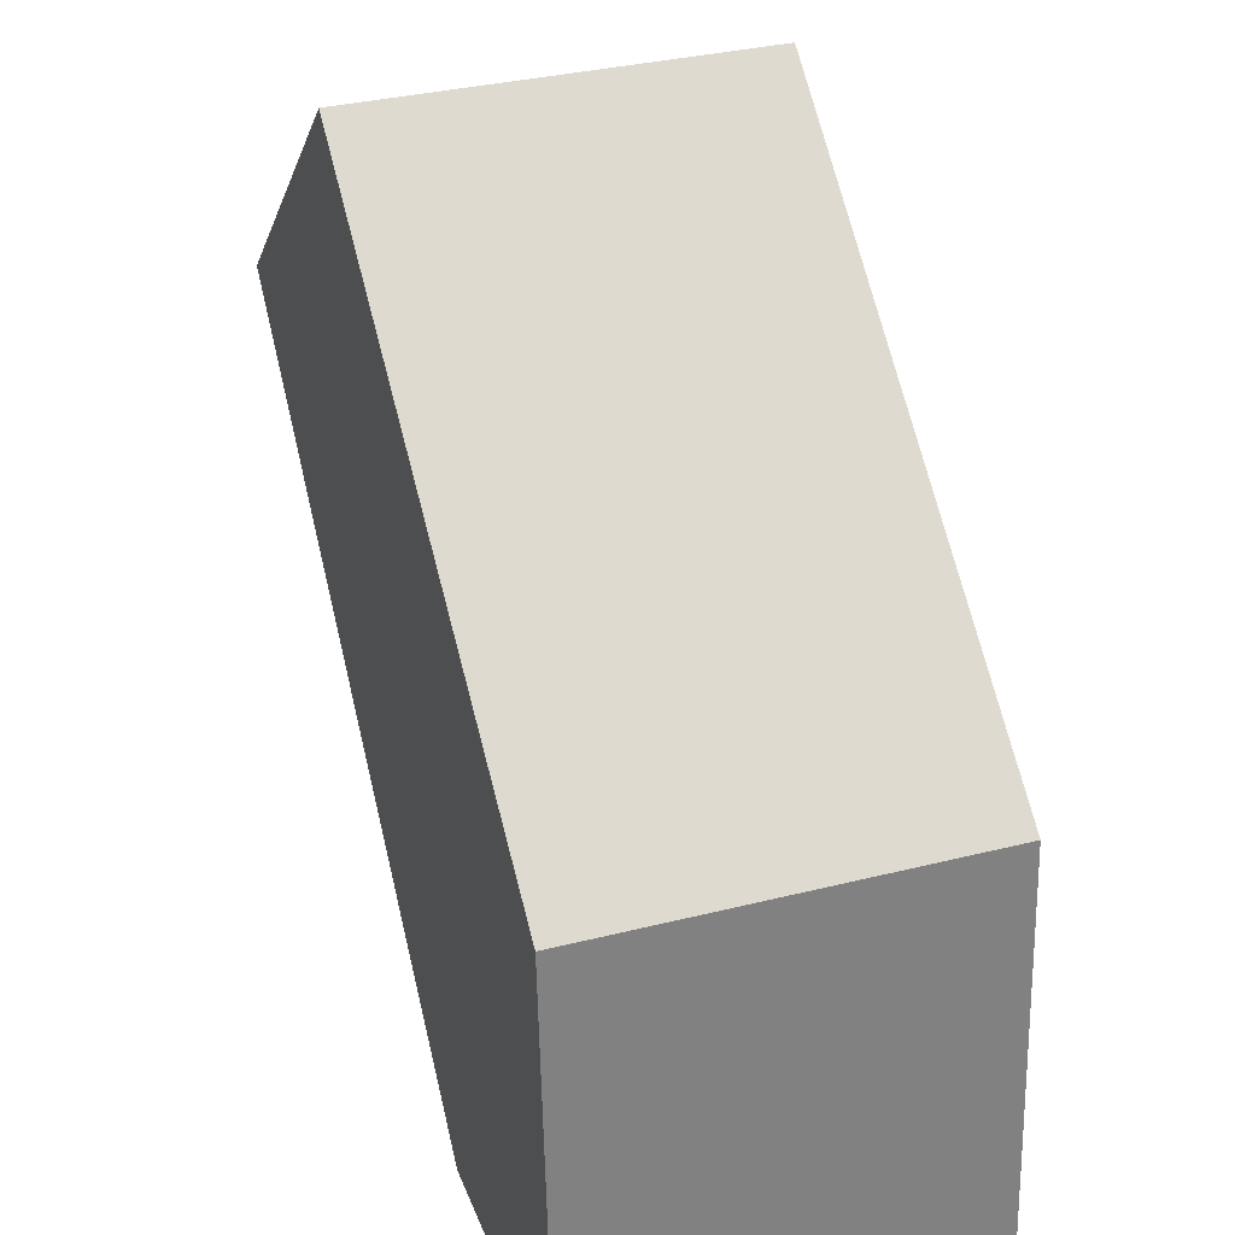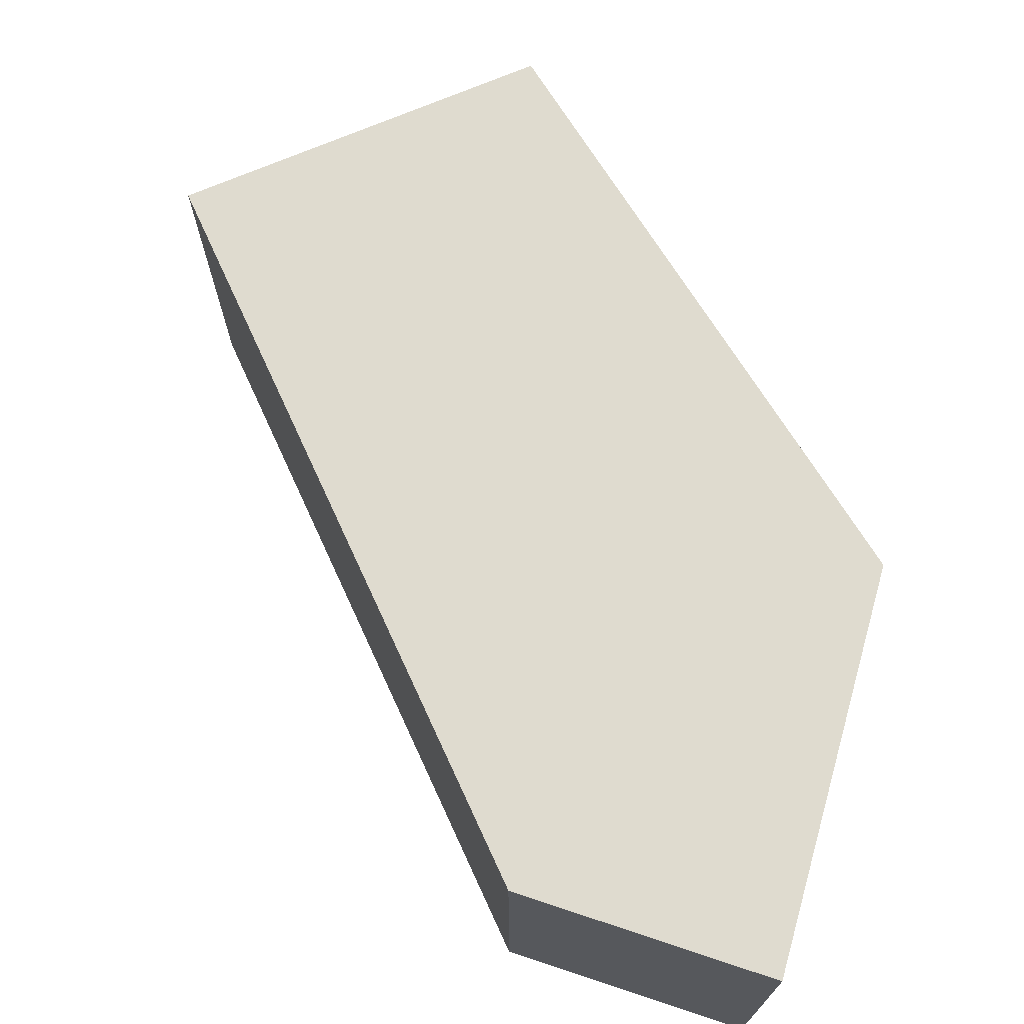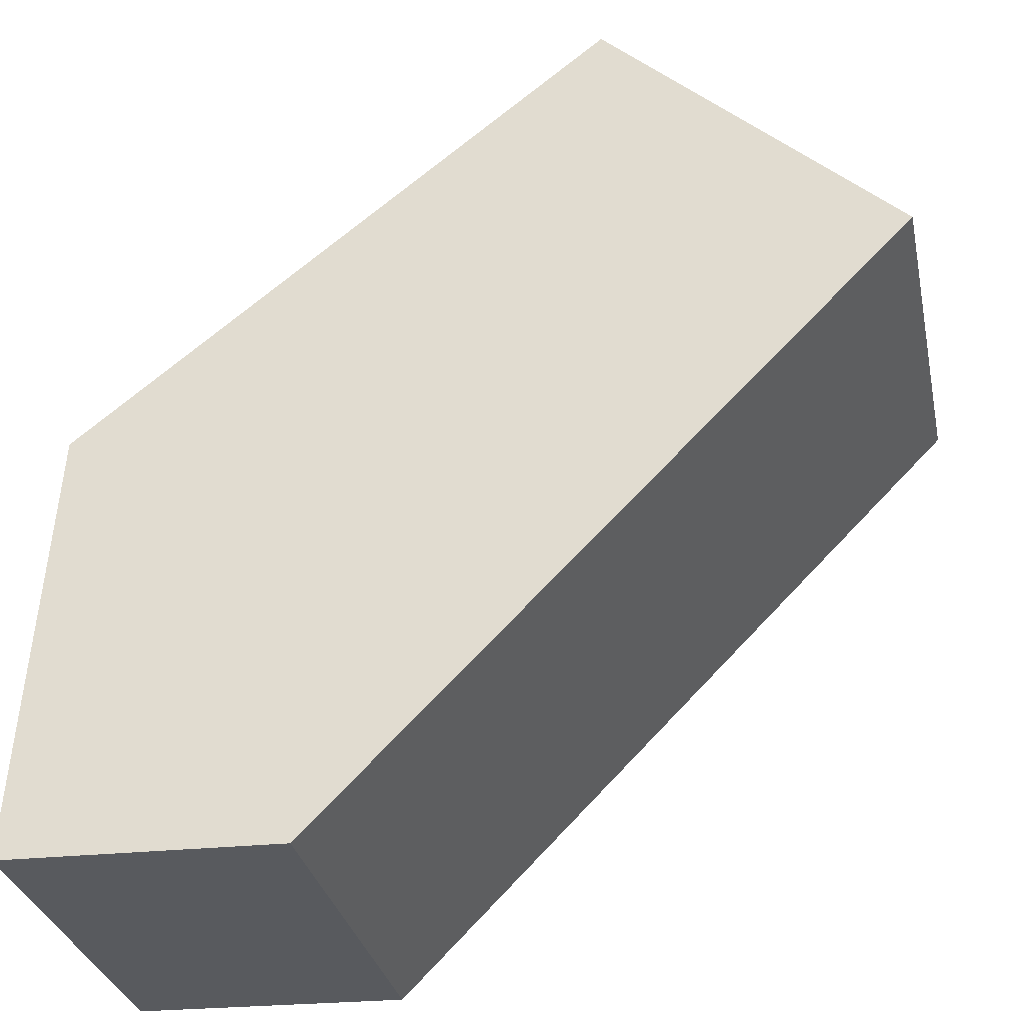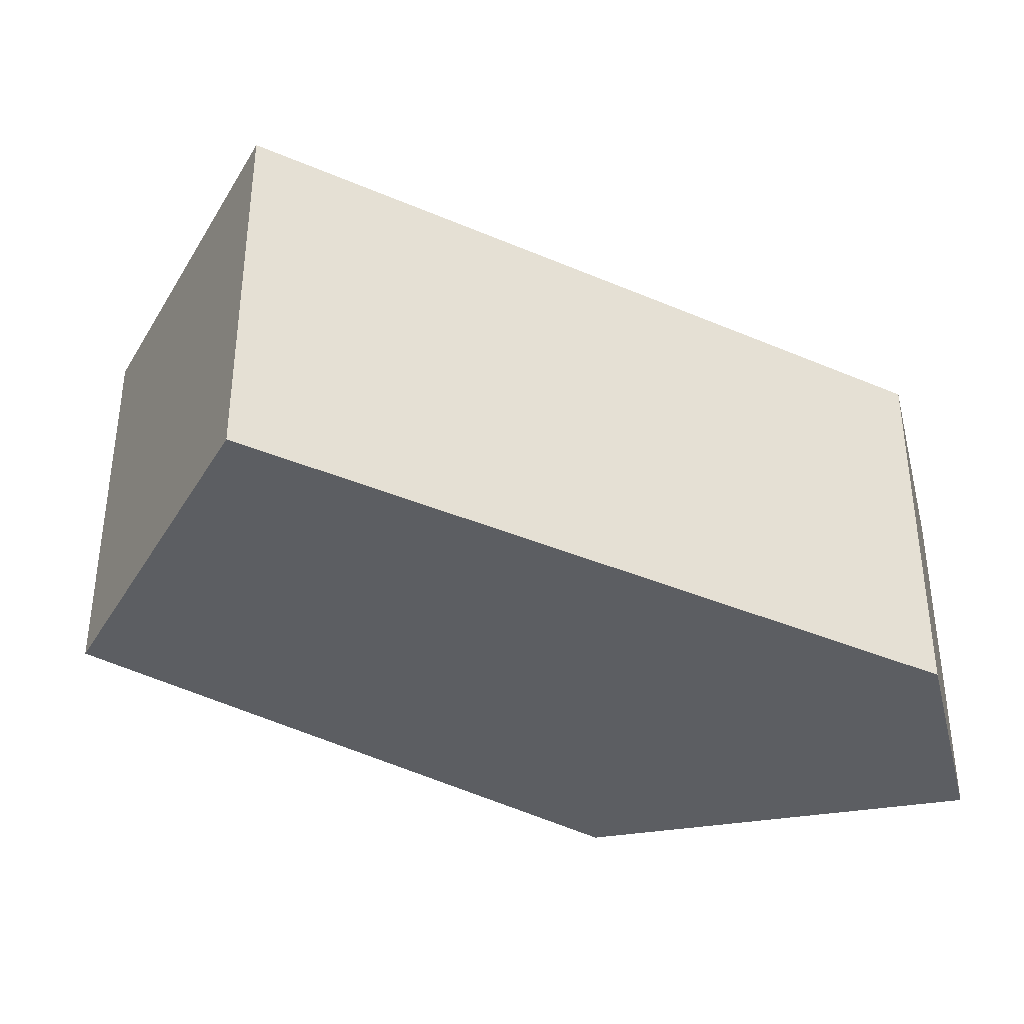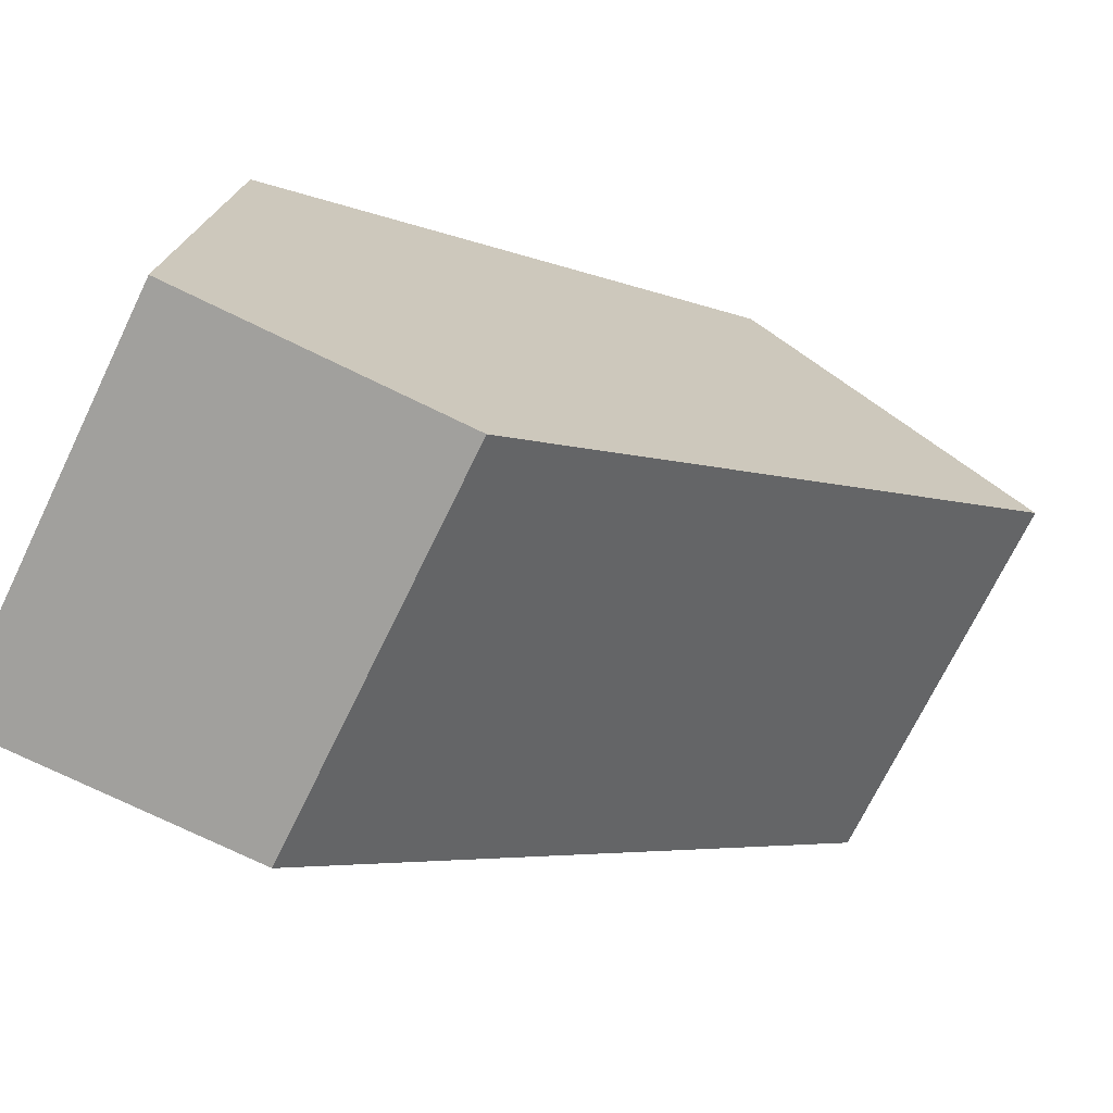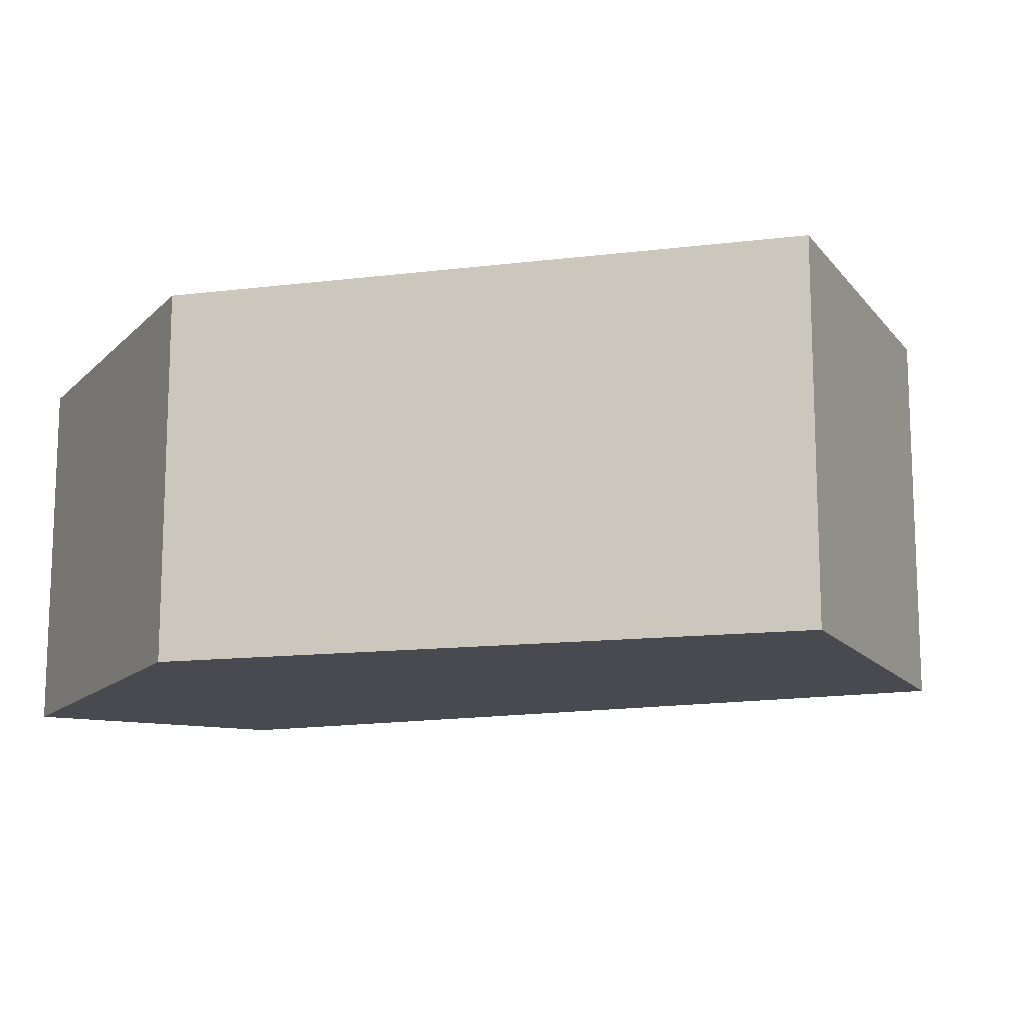
<metadata>
{"format":"obj","ext":"obj","renderer":"f3d","projection":"perspective","resolution":1024,"background":"white","views":[{"elev":33.8,"azim":-108.9,"up":"+Z"},{"elev":70.4,"azim":-160.0,"up":"+Y"},{"elev":-31.2,"azim":11.9,"up":"+Z"},{"elev":-37.5,"azim":105.9,"up":"+Y"},{"elev":-71.0,"azim":-25.8,"up":"+Z"},{"elev":-13.6,"azim":-23.0,"up":"+Y"}]}
</metadata>
<code>
v -1.716 0 0.1507
v 0.5697 0 1.964
v -1.845 -0 -1.706
v -0.6679 -0 -1.74
v 1.826 -0 0.7758
v -1.716 1.698 0.1507
v 0.5697 1.698 1.964
v 1.826 1.698 0.7758
v -0.6679 1.698 -1.74
v -1.845 1.698 -1.706
f 6 7 8 9 10
f 1 3 4 5 2
f 1 2 7 6
f 2 5 8 7
f 5 4 9 8
f 4 3 10 9
f 3 1 6 10

</code>
